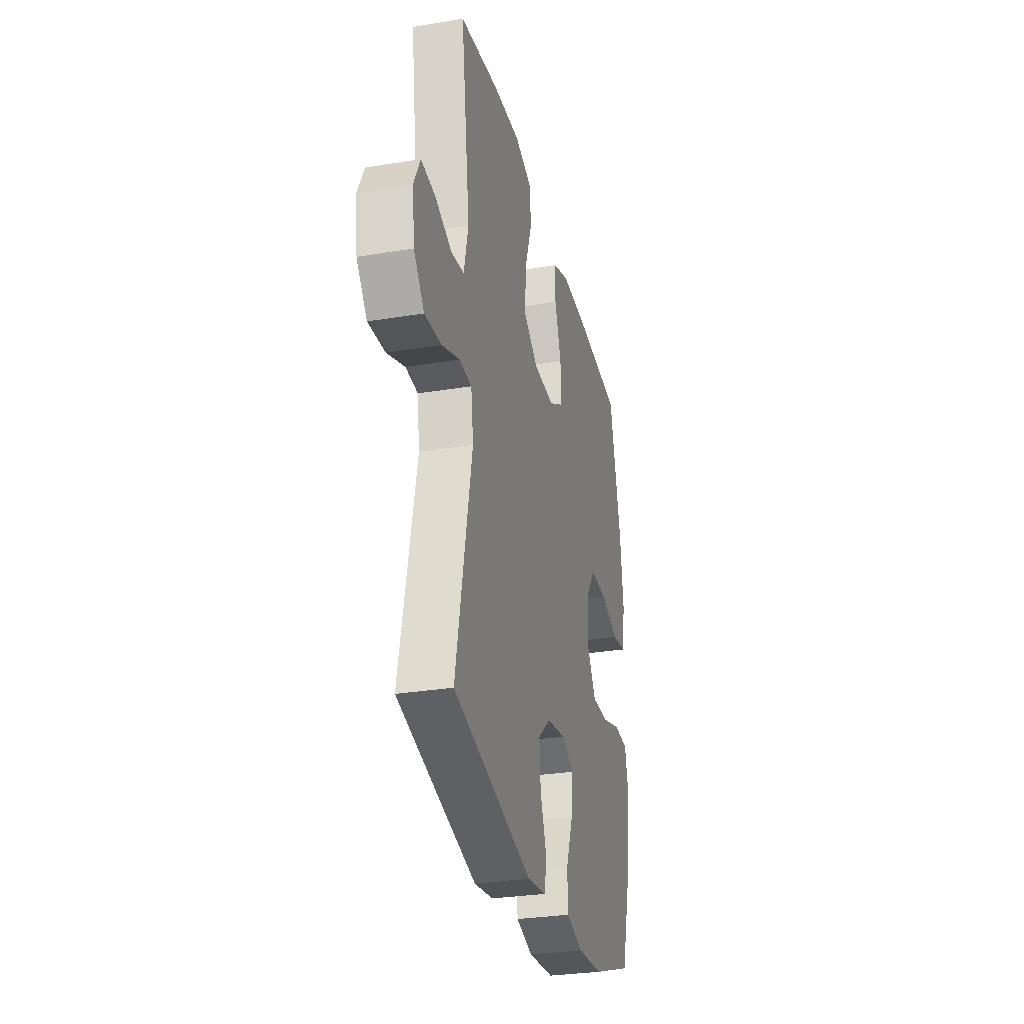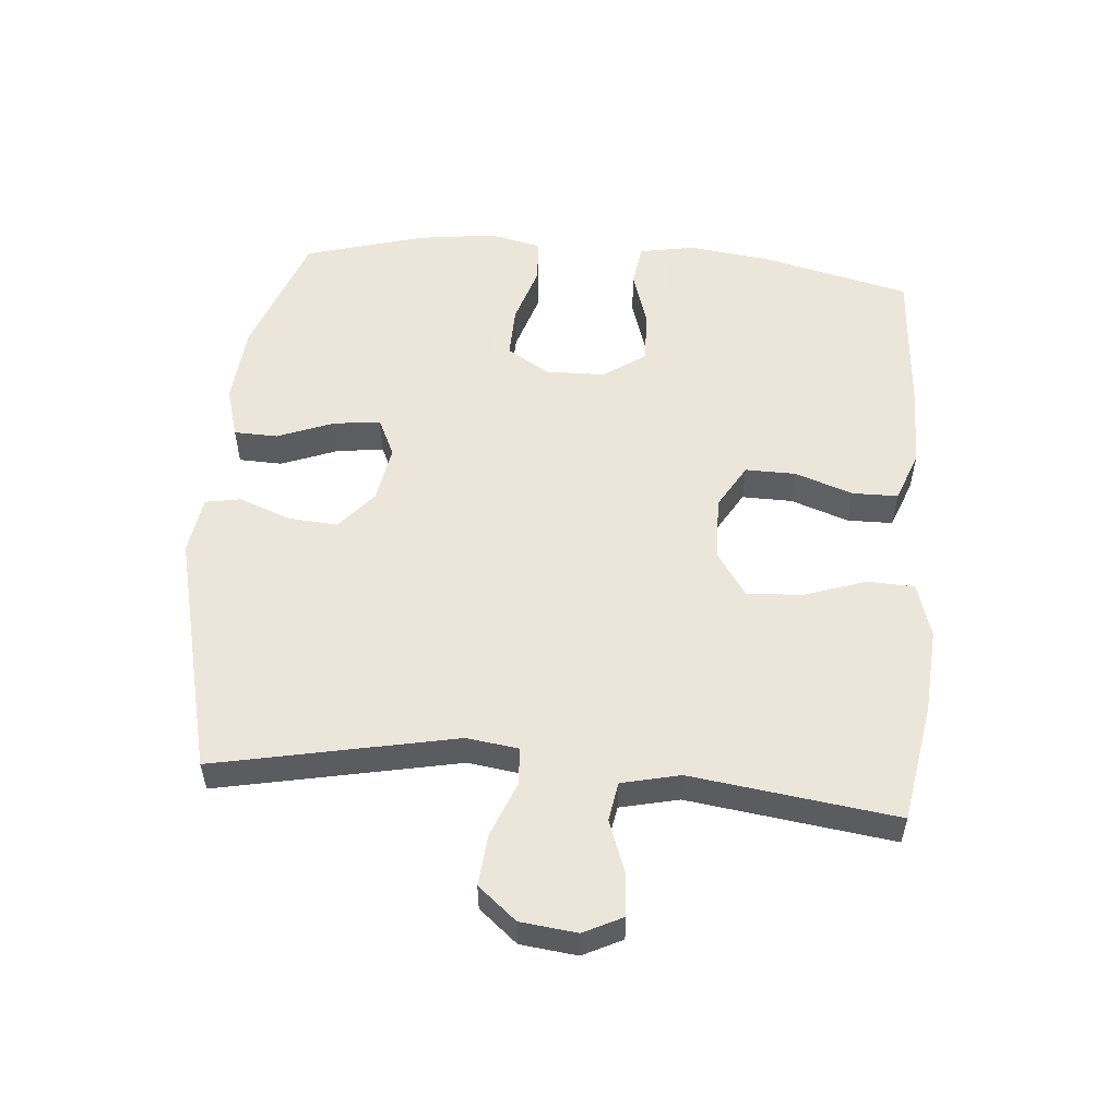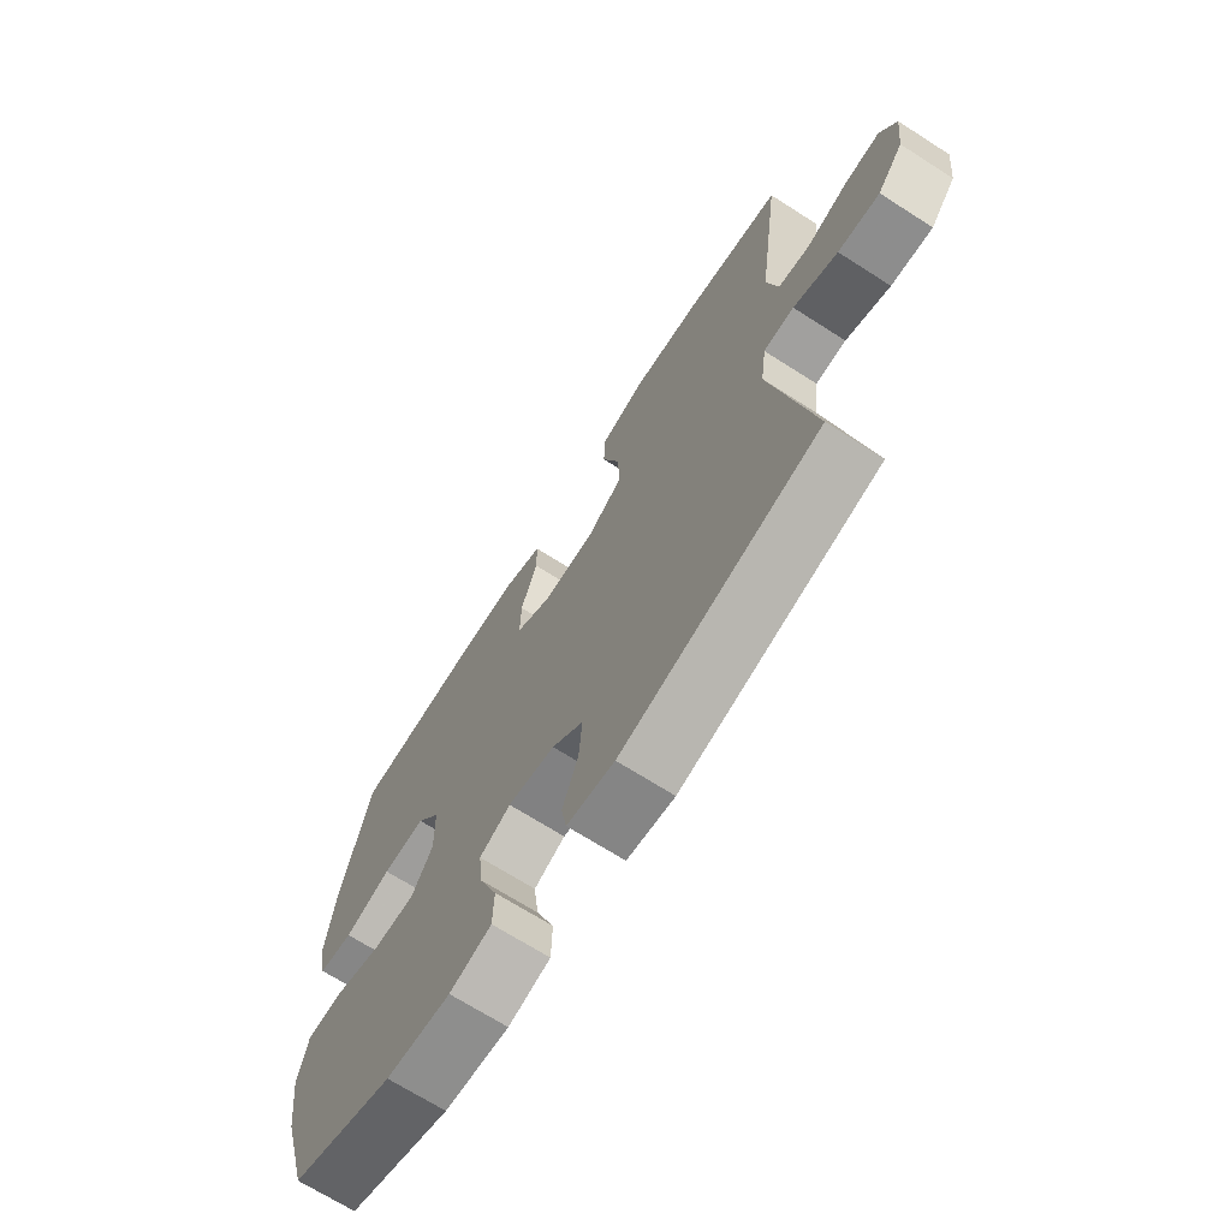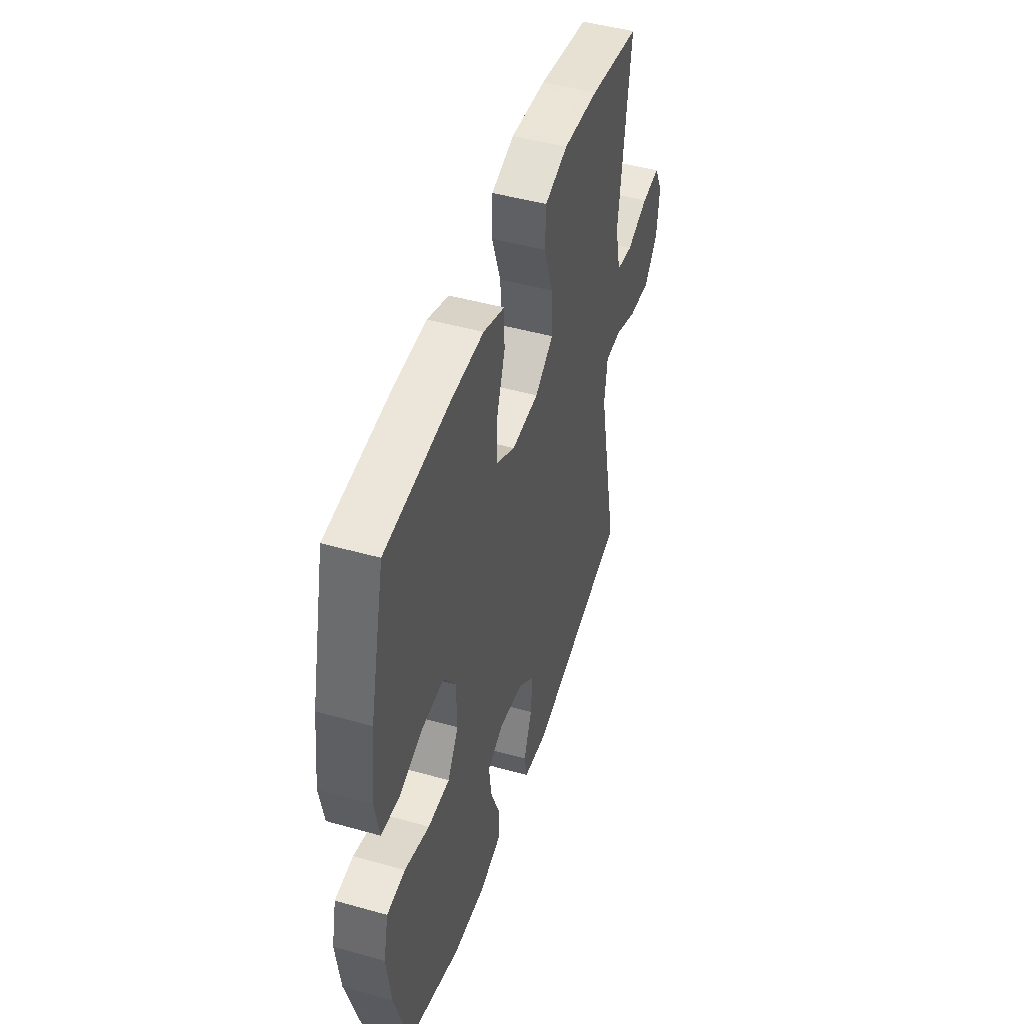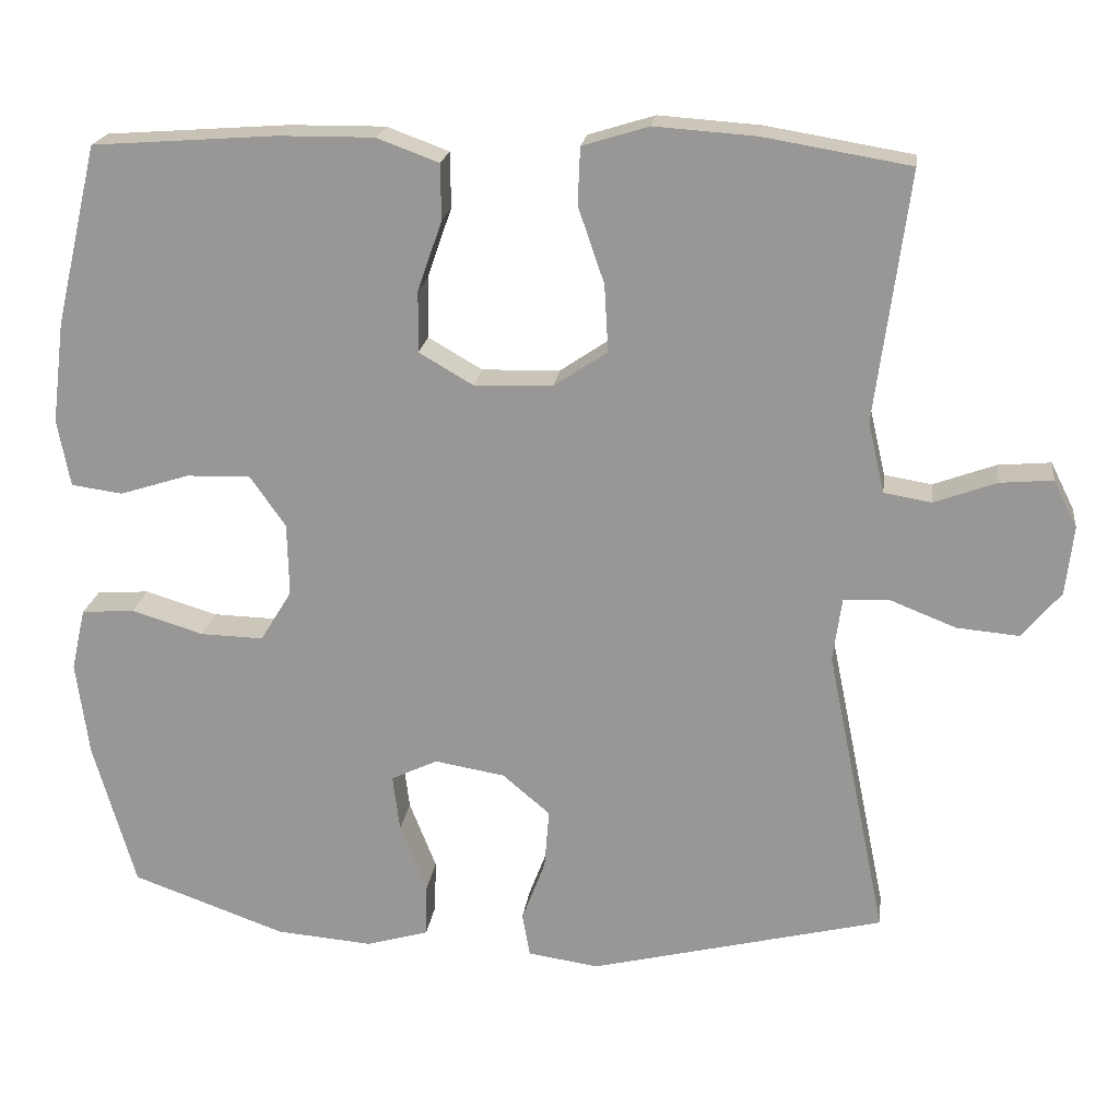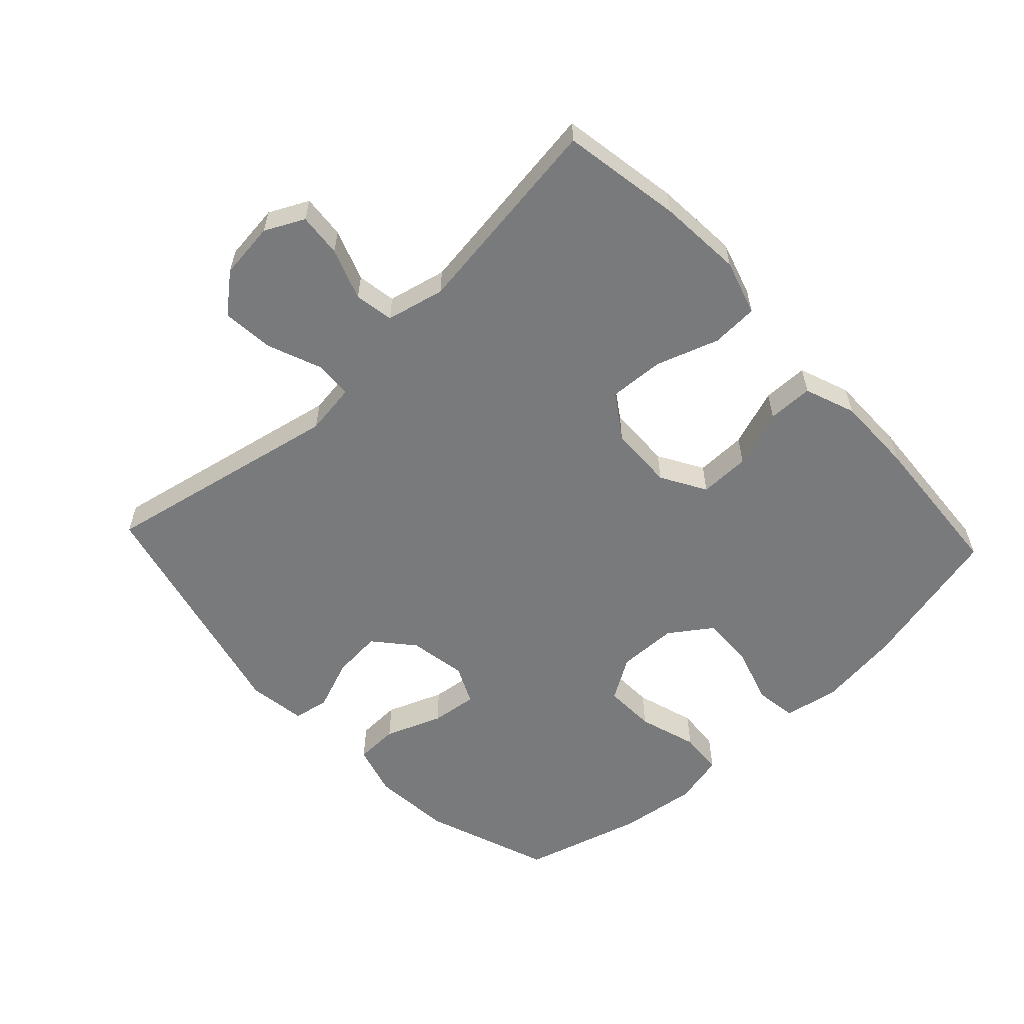
<metadata>
{"format":"obj","ext":"obj","renderer":"f3d","projection":"perspective","resolution":1024,"background":"white","views":[{"elev":-29.8,"azim":-76.4,"up":"+Z"},{"elev":54.2,"azim":-85.0,"up":"+Y"},{"elev":-69.2,"azim":-122.6,"up":"+Z"},{"elev":47.1,"azim":107.7,"up":"+Z"},{"elev":20.4,"azim":-172.6,"up":"+Z"},{"elev":-58.0,"azim":-46.8,"up":"+Y"}]}
</metadata>
<code>
v -0.5 0.07 -0.5
v -0.424 0.07 -0.13
v -0.435 0.07 -0.05
v -0.493 0.07 -0.047
v -0.577 0.07 -0.08
v -0.656 0.07 -0.087
v -0.705 0.07 -0.028
v -0.715 0.07 0.059
v -0.685 0.07 0.119
v -0.618 0.07 0.113
v -0.539 0.07 0.084
v -0.479 0.07 0.094
v -0.458 0.07 0.184
v -0.5 0.07 0.5
v -0.315 0.07 0.531
v -0.186 0.07 0.54
v -0.102 0.07 0.514
v -0.099 0.07 0.442
v -0.132 0.07 0.346
v -0.137 0.07 0.261
v -0.069 0.07 0.215
v 0.03 0.07 0.212
v 0.099 0.07 0.252
v 0.098 0.07 0.33
v 0.067 0.07 0.419
v 0.068 0.07 0.489
v 0.146 0.07 0.518
v 0.267 0.07 0.517
v 0.5 0.07 0.5
v 0.554 0.07 0.272
v 0.57 0.07 0.144
v 0.554 0.07 0.059
v 0.489 0.07 0.05
v 0.401 0.07 0.078
v 0.32 0.07 0.08
v 0.275 0.07 0.016
v 0.273 0.07 -0.076
v 0.313 0.07 -0.141
v 0.393 0.07 -0.139
v 0.484 0.07 -0.111
v 0.551 0.07 -0.116
v 0.569 0.07 -0.195
v 0.553 0.07 -0.315
v 0.5 0.07 -0.5
v 0.305 0.07 -0.57
v 0.183 0.07 -0.58
v 0.104 0.07 -0.557
v 0.102 0.07 -0.49
v 0.136 0.07 -0.403
v 0.145 0.07 -0.331
v 0.086 0.07 -0.303
v -0.003 0.07 -0.318
v -0.063 0.07 -0.369
v -0.057 0.07 -0.445
v -0.027 0.07 -0.524
v -0.037 0.07 -0.579
v -0.127 0.07 -0.592
v -0.5 0 -0.5
v -0.424 0 -0.13
v -0.435 0 -0.05
v -0.493 0 -0.047
v -0.577 0 -0.08
v -0.656 0 -0.087
v -0.705 0 -0.028
v -0.715 0 0.059
v -0.685 0 0.119
v -0.618 0 0.113
v -0.539 0 0.084
v -0.479 0 0.094
v -0.458 0 0.184
v -0.5 0 0.5
v -0.315 0 0.531
v -0.186 0 0.54
v -0.102 0 0.514
v -0.099 0 0.442
v -0.132 0 0.346
v -0.137 0 0.261
v -0.069 0 0.215
v 0.03 0 0.212
v 0.099 0 0.252
v 0.098 0 0.33
v 0.067 0 0.419
v 0.068 0 0.489
v 0.146 0 0.518
v 0.267 0 0.517
v 0.5 0 0.5
v 0.554 0 0.272
v 0.57 0 0.144
v 0.554 0 0.059
v 0.489 0 0.05
v 0.401 0 0.078
v 0.32 0 0.08
v 0.275 0 0.016
v 0.273 0 -0.076
v 0.313 0 -0.141
v 0.393 0 -0.139
v 0.484 0 -0.111
v 0.551 0 -0.116
v 0.569 0 -0.195
v 0.553 0 -0.315
v 0.5 0 -0.5
v 0.305 0 -0.57
v 0.183 0 -0.58
v 0.104 0 -0.557
v 0.102 0 -0.49
v 0.136 0 -0.403
v 0.145 0 -0.331
v 0.086 0 -0.303
v -0.003 0 -0.318
v -0.063 0 -0.369
v -0.057 0 -0.445
v -0.027 0 -0.524
v -0.037 0 -0.579
v -0.127 0 -0.592
f 57 1 2
f 56 57 2
f 55 56 2
f 54 55 2
f 53 54 2 3
f 52 53 3
f 51 52 3
f 50 51 3
f 47 48 49
f 46 47 49
f 45 46 49
f 44 45 49
f 43 44 49
f 42 43 49
f 41 42 49
f 40 41 49
f 39 40 49
f 38 39 49 50
f 37 38 50 3
f 32 33 34
f 31 32 34
f 30 31 34
f 29 30 34
f 28 29 34
f 27 28 34
f 26 27 34
f 25 26 34
f 24 25 34
f 23 24 34 35
f 22 23 35 36
f 17 18 19
f 16 17 19
f 15 16 19
f 14 15 19
f 13 14 19
f 12 13 19 20
f 9 10 11
f 8 9 11
f 7 8 11
f 6 7 11
f 5 6 11
f 4 5 11
f 4 11 12
f 3 4 12
f 37 3 12
f 36 37 12
f 22 36 12
f 21 22 12
f 12 20 21
f 59 58 114
f 59 114 113
f 59 113 112
f 59 112 111
f 60 59 111 110
f 60 110 109
f 60 109 108
f 60 108 107
f 106 105 104
f 106 104 103
f 106 103 102
f 106 102 101
f 106 101 100
f 106 100 99
f 106 99 98
f 106 98 97
f 106 97 96
f 107 106 96 95
f 60 107 95 94
f 91 90 89
f 91 89 88
f 91 88 87
f 91 87 86
f 91 86 85
f 91 85 84
f 91 84 83
f 91 83 82
f 91 82 81
f 92 91 81 80
f 93 92 80 79
f 76 75 74
f 76 74 73
f 76 73 72
f 76 72 71
f 76 71 70
f 77 76 70 69
f 68 67 66
f 68 66 65
f 68 65 64
f 68 64 63
f 68 63 62
f 68 62 61
f 69 68 61
f 69 61 60
f 69 60 94
f 69 94 93
f 69 93 79
f 69 79 78
f 78 77 69
f 1 58 59 2
f 2 59 60 3
f 3 60 61 4
f 4 61 62 5
f 5 62 63 6
f 6 63 64 7
f 7 64 65 8
f 8 65 66 9
f 9 66 67 10
f 10 67 68 11
f 11 68 69 12
f 12 69 70 13
f 13 70 71 14
f 14 71 72 15
f 15 72 73 16
f 16 73 74 17
f 17 74 75 18
f 18 75 76 19
f 19 76 77 20
f 20 77 78 21
f 21 78 79 22
f 22 79 80 23
f 23 80 81 24
f 24 81 82 25
f 25 82 83 26
f 26 83 84 27
f 27 84 85 28
f 28 85 86 29
f 29 86 87 30
f 30 87 88 31
f 31 88 89 32
f 32 89 90 33
f 33 90 91 34
f 34 91 92 35
f 35 92 93 36
f 36 93 94 37
f 37 94 95 38
f 38 95 96 39
f 39 96 97 40
f 40 97 98 41
f 41 98 99 42
f 42 99 100 43
f 43 100 101 44
f 44 101 102 45
f 45 102 103 46
f 46 103 104 47
f 47 104 105 48
f 48 105 106 49
f 49 106 107 50
f 50 107 108 51
f 51 108 109 52
f 52 109 110 53
f 53 110 111 54
f 54 111 112 55
f 55 112 113 56
f 56 113 114 57
f 57 114 58 1

</code>
